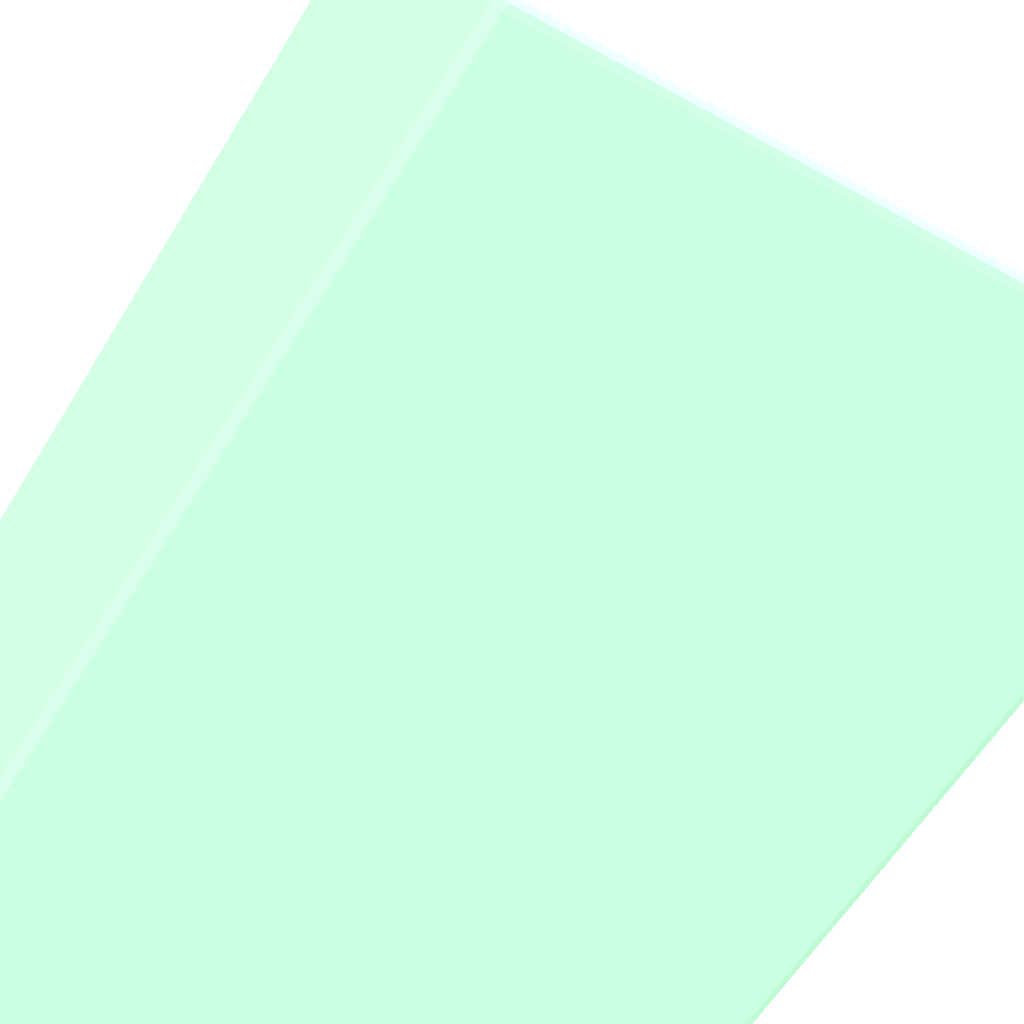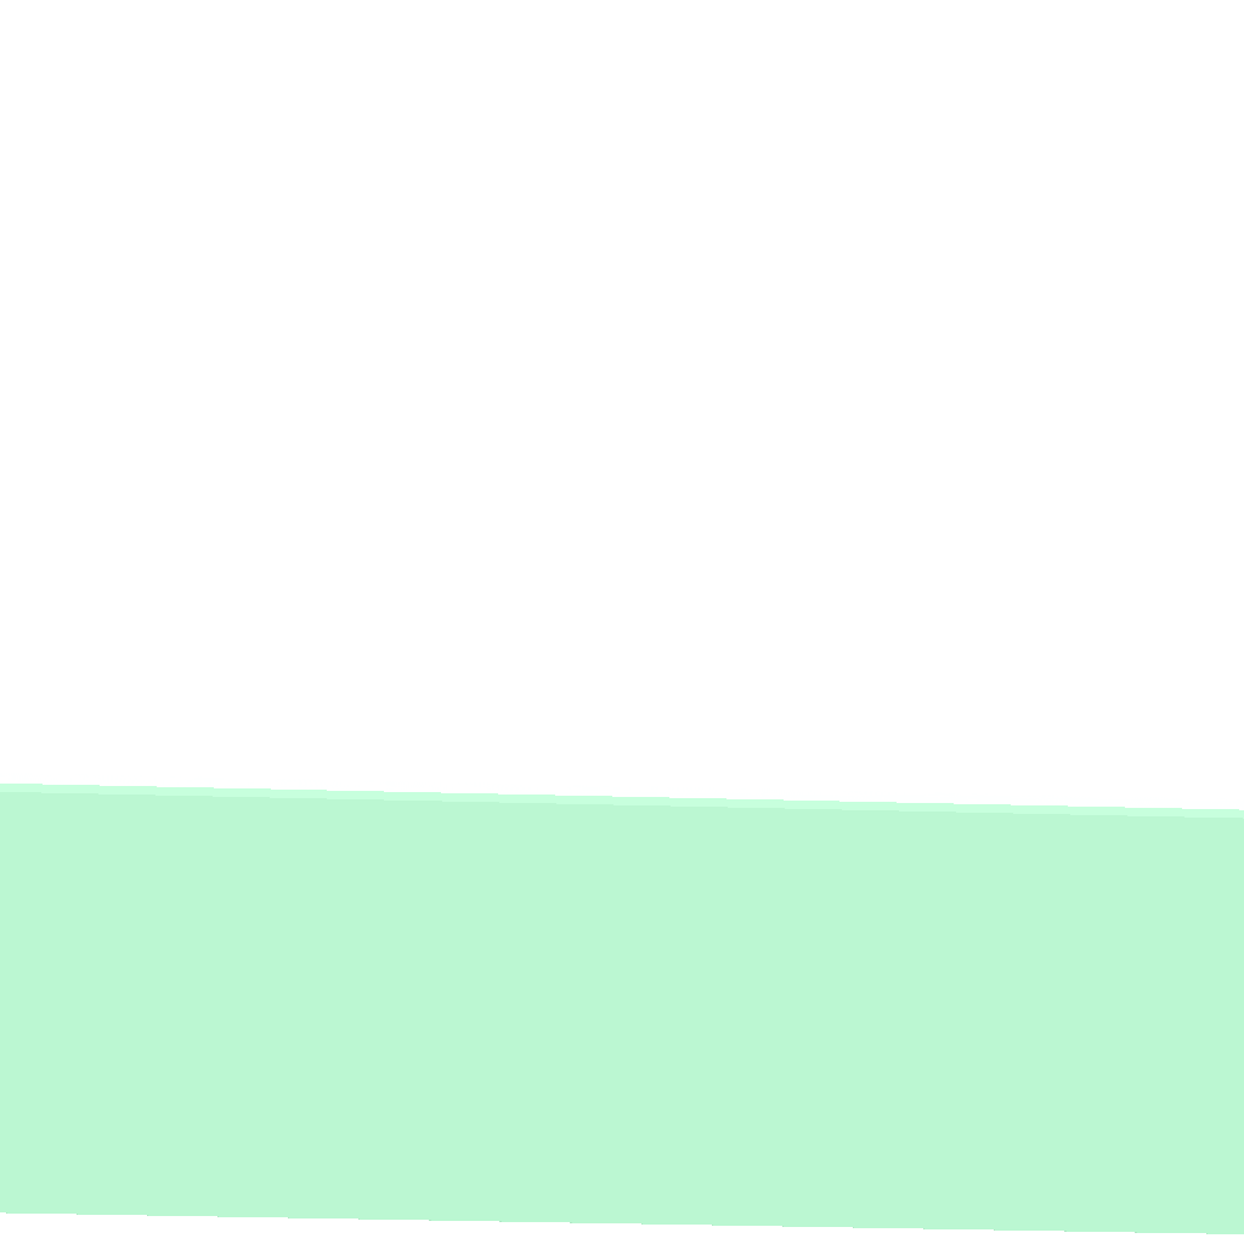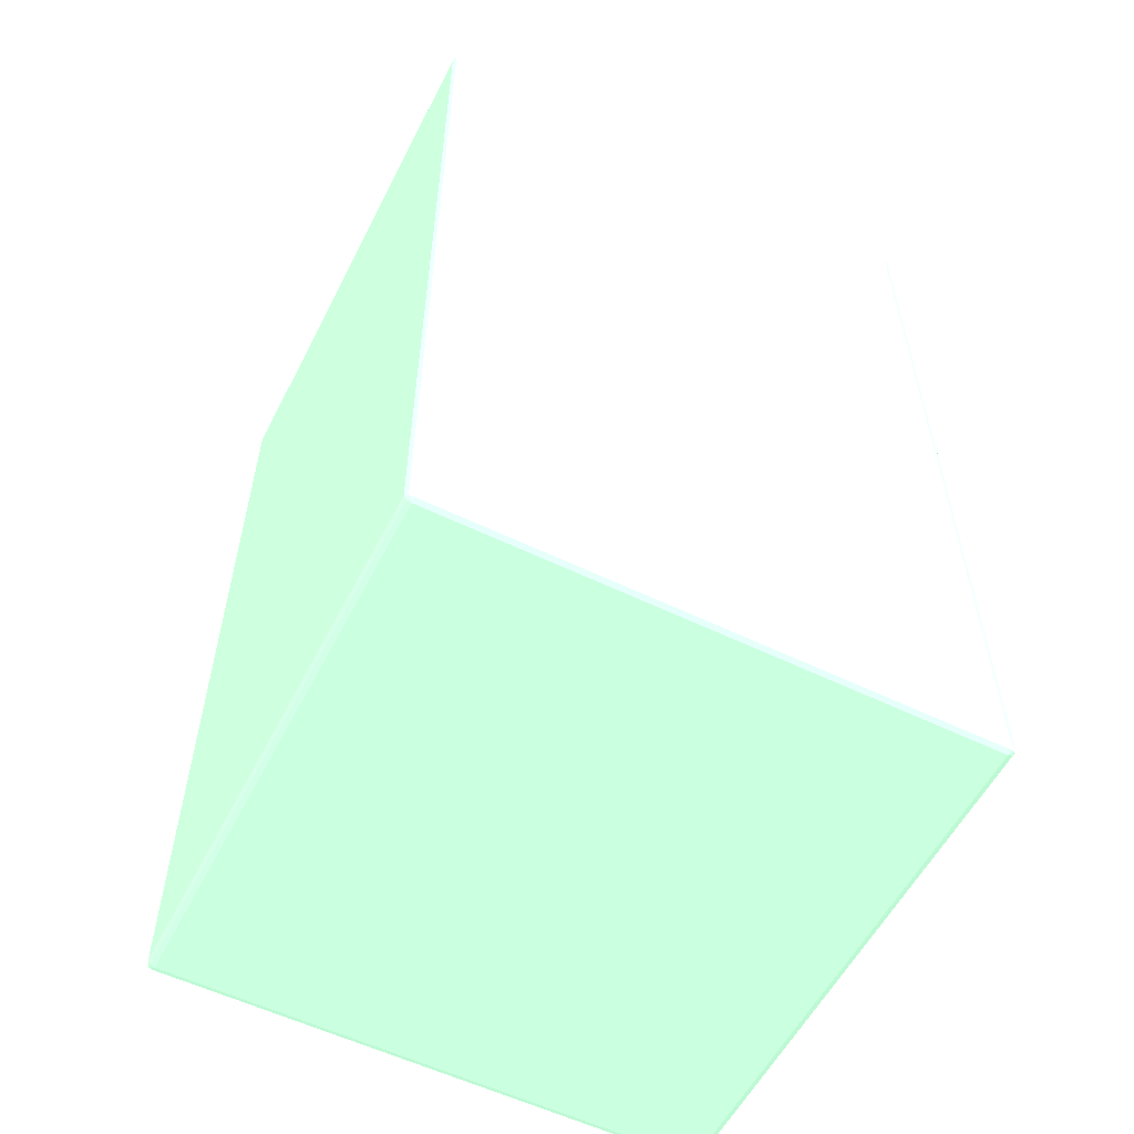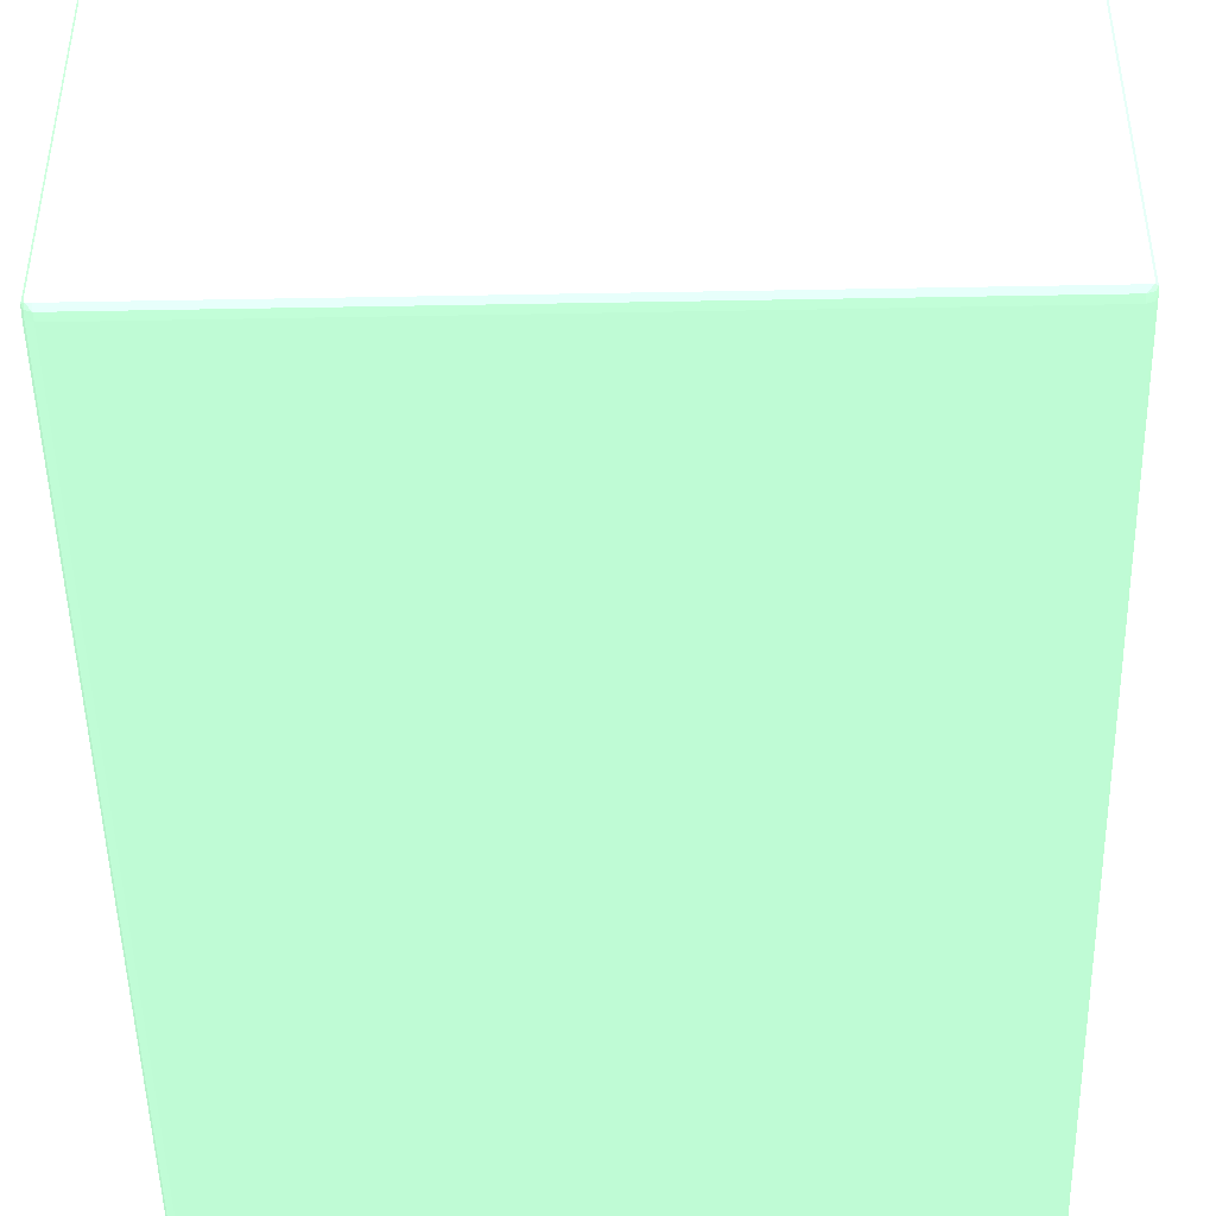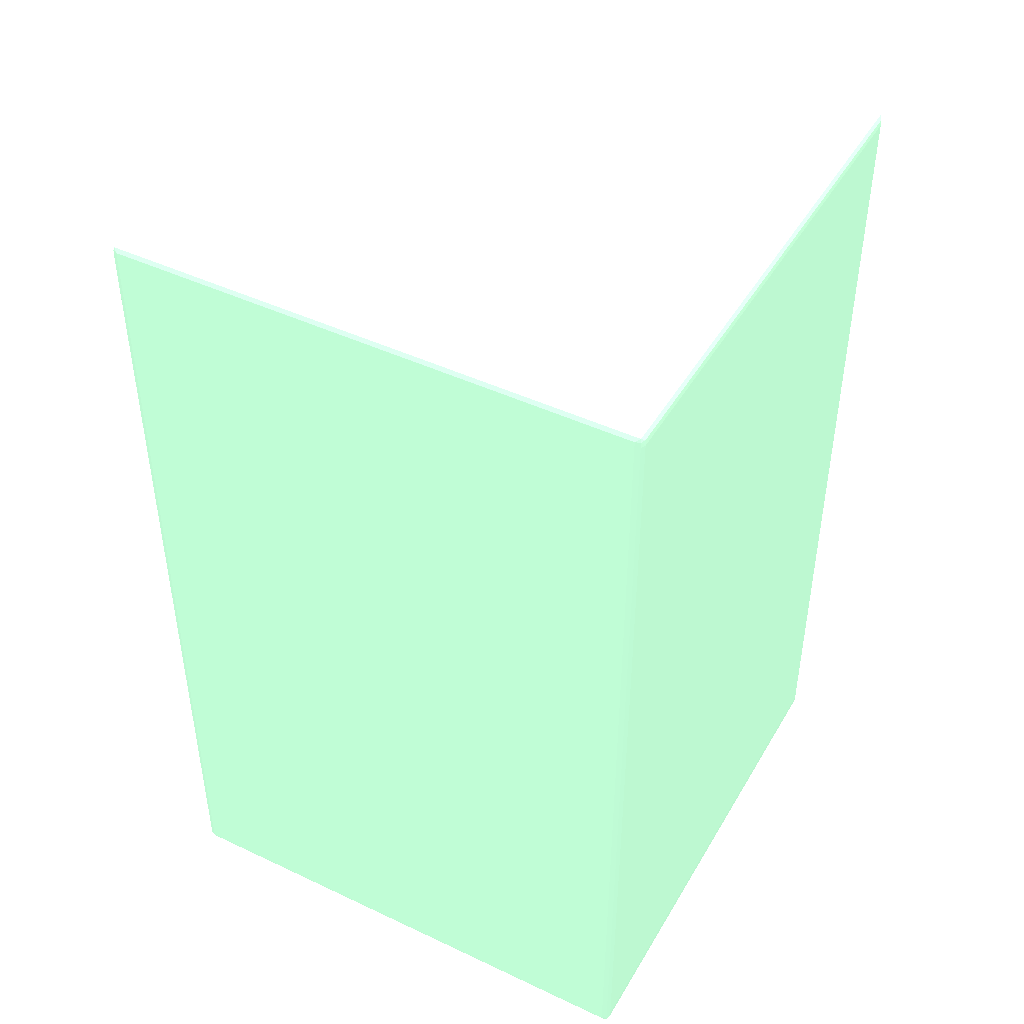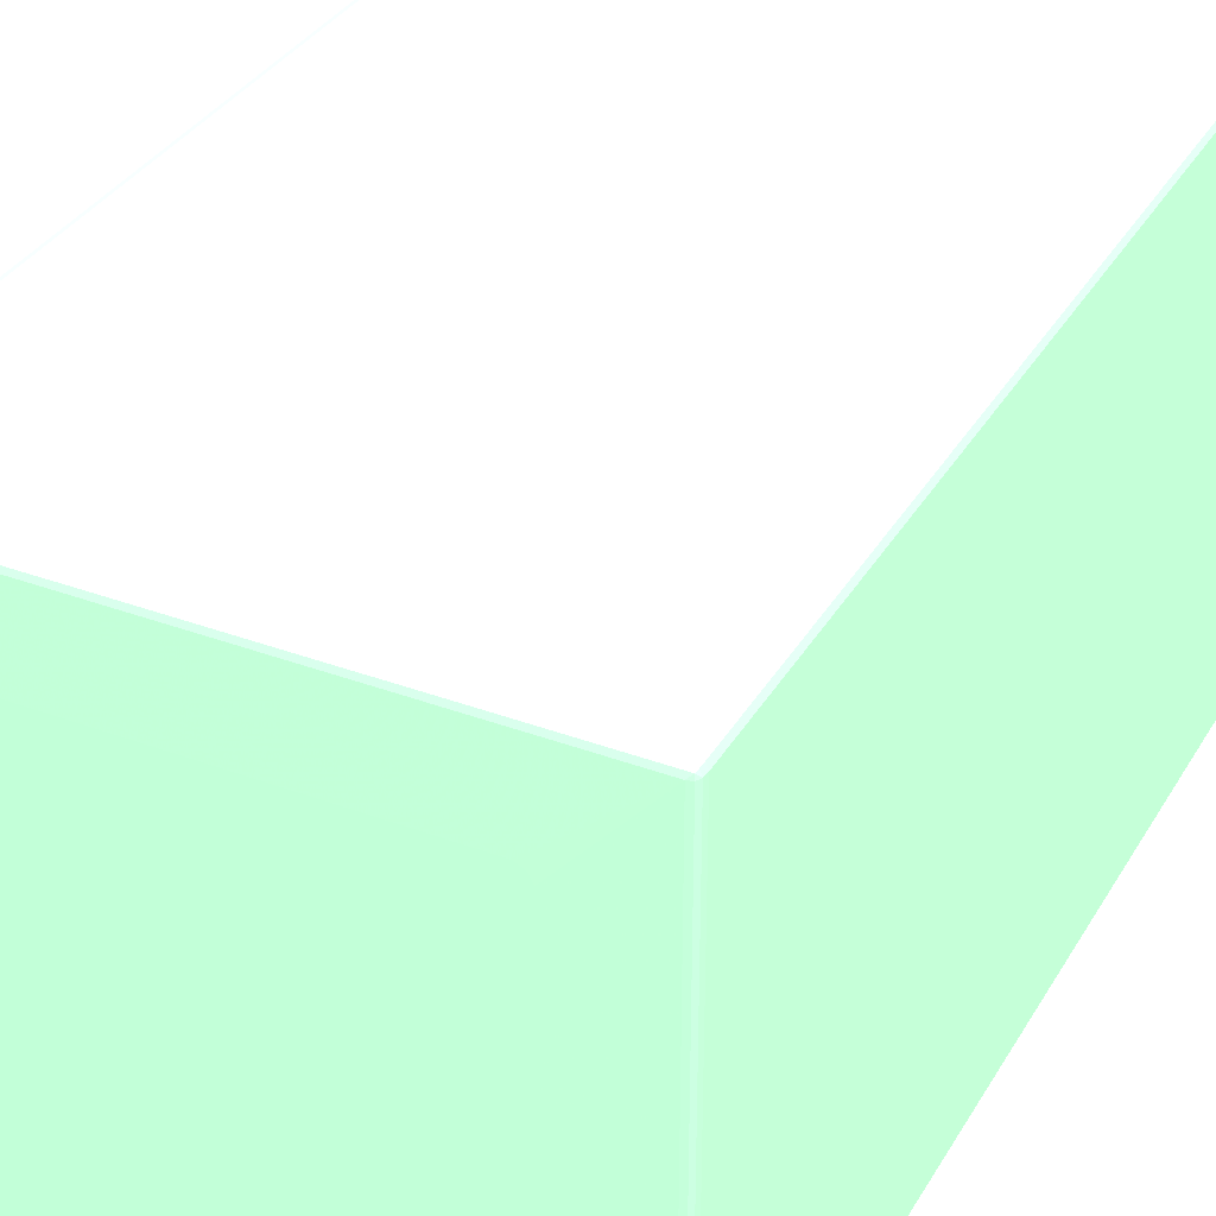
<metadata>
{"format":"obj","ext":"obj","renderer":"f3d","projection":"perspective","resolution":1024,"background":"white","views":[{"elev":-56.9,"azim":149.5,"up":"+Z"},{"elev":-31.8,"azim":-92.5,"up":"+Z"},{"elev":-56.5,"azim":-26.9,"up":"+Y"},{"elev":-47.5,"azim":-178.8,"up":"+Z"},{"elev":44.9,"azim":-61.3,"up":"+Y"},{"elev":34.6,"azim":-153.4,"up":"+Z"}]}
</metadata>
<code>
v -0.02307 -0.03725 -0.02248 0.5451 0.7137 0.6
v -0.0229 -0.03725 -0.0229 0.5451 0.7137 0.6
v -0.02289 -0.03775 -0.02289 0.5451 0.7137 0.6
v -0.02306 -0.03775 -0.02248 0.5451 0.7137 0.6
v -0.02307 -0.03725 0.02248 0.5451 0.7137 0.6
v -0.02307 0.03733 -0.02248 0.5451 0.7137 0.6
v -0.02248 -0.03725 -0.02307 0.5451 0.7137 0.6
v -0.0229 0.03733 -0.0229 0.5451 0.7137 0.6
v -0.02248 -0.03775 -0.02306 0.5451 0.7137 0.6
v -0.02283 -0.03808 -0.02283 0.5451 0.7137 0.6
v -0.02306 -0.03775 0.02248 0.5451 0.7137 0.6
v -0.02288 -0.03813 -0.02248 0.5451 0.7137 0.6
v -0.02289 -0.03775 0.02289 0.5451 0.7137 0.6
v -0.0229 -0.03725 0.0229 0.5451 0.7137 0.6
v -0.02307 0.03733 0.02248 0.5451 0.7137 0.6
v -0.02304 0.03782 -0.02248 0.5451 0.7137 0.6
v -0.02288 0.03782 -0.02288 0.5451 0.7137 0.6
v 0.02248 -0.03725 -0.02307 0.5451 0.7137 0.6
v -0.02248 0.03733 -0.02307 0.5451 0.7137 0.6
v -0.02248 -0.03813 -0.02288 0.5451 0.7137 0.6
v 0.02248 -0.03775 -0.02306 0.5451 0.7137 0.6
v -0.02248 -0.03827 -0.02248 0.5451 0.7137 0.6
v -0.02288 -0.03813 0.02248 0.5451 0.7137 0.6
v -0.02283 -0.03808 0.02283 0.5451 0.7137 0.6
v -0.02248 -0.03775 0.02306 0.5451 0.7137 0.6
v -0.02248 -0.03725 0.02307 0.5451 0.7137 0.6
v -0.0229 0.03733 0.0229 0.5451 0.7137 0.6
v -0.02288 0.03782 0.02288 0.5451 0.7137 0.6
v -0.02304 0.03782 0.02248 0.5451 0.7137 0.6
v -0.02286 0.03817 -0.02248 0.5451 0.7137 0.6
v -0.02281 0.03814 -0.02281 0.5451 0.7137 0.6
v -0.02248 0.03782 -0.02304 0.5451 0.7137 0.6
v 0.0229 -0.03725 -0.0229 0.5451 0.7137 0.6
v 0.02289 -0.03775 -0.02289 0.5451 0.7137 0.6
v 0.02248 0.03733 -0.02307 0.5451 0.7137 0.6
v 0.02248 -0.03813 -0.02288 0.5451 0.7137 0.6
v 0.02283 -0.03808 -0.02283 0.5451 0.7137 0.6
v -0.02248 -0.03827 0.02248 0.5451 0.7137 0.6
v 0.02248 -0.03827 -0.02248 0.5451 0.7137 0.6
v -0.02248 -0.03813 0.02288 0.5451 0.7137 0.6
v 0.02248 -0.03775 0.02306 0.5451 0.7137 0.6
v 0.02248 -0.03725 0.02307 0.5451 0.7137 0.6
v -0.02248 0.03733 0.02307 0.5451 0.7137 0.6
v -0.02248 0.03782 0.02304 0.5451 0.7137 0.6
v -0.02281 0.03814 0.02281 0.5451 0.7137 0.6
v -0.02286 0.03817 0.02248 0.5451 0.7137 0.6
v -0.02248 0.03826 -0.02248 0.5451 0.7137 0.6
v -0.02248 0.03817 -0.02286 0.5451 0.7137 0.6
v 0.02248 0.03782 -0.02304 0.5451 0.7137 0.6
v 0.02307 -0.03725 -0.02248 0.5451 0.7137 0.6
v 0.0229 0.03733 -0.0229 0.5451 0.7137 0.6
v 0.02306 -0.03775 -0.02248 0.5451 0.7137 0.6
v 0.02288 0.03782 -0.02288 0.5451 0.7137 0.6
v 0.02288 -0.03813 -0.02248 0.5451 0.7137 0.6
v 0.02248 -0.03827 0.02248 0.5451 0.7137 0.6
v 0.02248 -0.03813 0.02288 0.5451 0.7137 0.6
v 0.02289 -0.03775 0.02289 0.5451 0.7137 0.6
v 0.02283 -0.03808 0.02283 0.5451 0.7137 0.6
v 0.0229 -0.03725 0.0229 0.5451 0.7137 0.6
v 0.02248 0.03733 0.02307 0.5451 0.7137 0.6
v 0.02248 0.03782 0.02304 0.5451 0.7137 0.6
v -0.02248 0.03817 0.02286 0.5451 0.7137 0.6
v -0.02248 0.03826 0.02248 0.5451 0.7137 0.6
v -0.01585 0.03829 -0.01457 0.5451 0.7137 0.6
v -0.01566 0.03829 -0.01506 0.5451 0.7137 0.6
v -0.01556 0.03829 -0.01517 0.5451 0.7137 0.6
v -0.01517 0.03829 -0.01556 0.5451 0.7137 0.6
v -0.01506 0.03829 -0.01566 0.5451 0.7137 0.6
v -0.01457 0.03829 -0.01585 0.5451 0.7137 0.6
v 0.02248 0.03826 -0.02248 0.5451 0.7137 0.6
v 0.02248 0.03817 -0.02286 0.5451 0.7137 0.6
v 0.02281 0.03814 -0.02281 0.5451 0.7137 0.6
v 0.02307 -0.03725 0.02248 0.5451 0.7137 0.6
v 0.02307 0.03733 -0.02248 0.5451 0.7137 0.6
v 0.02306 -0.03775 0.02248 0.5451 0.7137 0.6
v 0.02304 0.03782 -0.02248 0.5451 0.7137 0.6
v 0.02288 -0.03813 0.02248 0.5451 0.7137 0.6
v 0.0229 0.03733 0.0229 0.5451 0.7137 0.6
v 0.02288 0.03782 0.02288 0.5451 0.7137 0.6
v 0.02281 0.03814 0.02281 0.5451 0.7137 0.6
v 0.02248 0.03817 0.02286 0.5451 0.7137 0.6
v 0.02248 0.03826 0.02248 0.5451 0.7137 0.6
v -0.01486 0.03829 0.01585 0.5451 0.7137 0.6
v -0.01551 0.03829 0.01551 0.5451 0.7137 0.6
v -0.01585 0.03829 0.01486 0.5451 0.7137 0.6
v 0.01486 0.03829 -0.01585 0.5451 0.7137 0.6
v 0.02286 0.03817 -0.02248 0.5451 0.7137 0.6
v 0.01551 0.03829 -0.01551 0.5451 0.7137 0.6
v 0.01585 0.03829 -0.01486 0.5451 0.7137 0.6
v 0.02307 0.03733 0.02248 0.5451 0.7137 0.6
v 0.02304 0.03782 0.02248 0.5451 0.7137 0.6
v 0.02286 0.03817 0.02248 0.5451 0.7137 0.6
v 0.01585 0.03829 0.01457 0.5451 0.7137 0.6
v 0.01566 0.03829 0.01506 0.5451 0.7137 0.6
v 0.01556 0.03829 0.01517 0.5451 0.7137 0.6
v 0.01517 0.03829 0.01556 0.5451 0.7137 0.6
v 0.01506 0.03829 0.01566 0.5451 0.7137 0.6
v 0.01457 0.03829 0.01585 0.5451 0.7137 0.6
f 1 2 3
f 1 3 4
f 1 4 11
f 1 11 5
f 1 5 15
f 1 15 6
f 1 6 8
f 1 8 2
f 2 7 3
f 2 8 19
f 2 19 7
f 3 9 10
f 3 10 4
f 3 7 9
f 4 10 12
f 4 12 23
f 4 23 11
f 5 11 13
f 5 13 14
f 5 14 27
f 5 27 15
f 6 15 29
f 6 29 16
f 6 16 17
f 6 17 8
f 7 18 21
f 7 21 9
f 7 19 35
f 7 35 18
f 8 17 19
f 9 20 10
f 9 21 36
f 9 36 20
f 10 20 22
f 10 22 12
f 11 23 24
f 11 24 13
f 12 22 38
f 12 38 23
f 13 24 25
f 13 25 26
f 13 26 14
f 14 26 43
f 14 43 27
f 15 27 28
f 15 28 29
f 16 29 46
f 16 46 30
f 16 30 31
f 16 31 17
f 17 31 32
f 17 32 19
f 18 33 34
f 18 34 21
f 18 35 51
f 18 51 33
f 19 32 49
f 19 49 35
f 20 36 39
f 20 39 22
f 21 34 37
f 21 37 36
f 22 39 55
f 22 55 38
f 23 38 24
f 24 38 40
f 24 40 25
f 25 40 56
f 25 56 41
f 25 41 42
f 25 42 26
f 26 42 60
f 26 60 43
f 27 43 28
f 28 44 45
f 28 45 29
f 28 43 44
f 29 45 46
f 30 46 63
f 30 63 47
f 30 47 31
f 31 47 48
f 31 48 32
f 32 48 71
f 32 71 49
f 33 50 34
f 33 51 74
f 33 74 50
f 34 52 37
f 34 50 52
f 35 49 53
f 35 53 51
f 36 37 39
f 37 54 39
f 37 52 54
f 38 55 56
f 38 56 40
f 39 54 77
f 39 77 55
f 41 57 42
f 41 56 58
f 41 58 57
f 42 57 59
f 42 59 78
f 42 78 60
f 43 60 61
f 43 61 44
f 44 61 81
f 44 81 62
f 44 62 45
f 45 62 63
f 45 63 46
f 47 63 85
f 47 85 64
f 47 64 65
f 47 65 66
f 47 66 67
f 47 67 68
f 47 68 69
f 47 69 86
f 47 86 70
f 47 70 71
f 47 71 48
f 49 71 72
f 49 72 53
f 50 73 75
f 50 75 52
f 50 74 90
f 50 90 73
f 51 53 74
f 52 75 77
f 52 77 54
f 53 72 76
f 53 76 74
f 55 77 58
f 55 58 56
f 57 58 75
f 57 75 73
f 57 73 59
f 58 77 75
f 59 73 90
f 59 90 78
f 60 78 79
f 60 79 61
f 61 79 80
f 61 80 81
f 62 81 82
f 62 82 63
f 63 82 98
f 63 98 83
f 63 83 84
f 63 84 85
f 64 85 84
f 64 84 83
f 64 83 98
f 64 98 97
f 64 97 96
f 64 96 95
f 64 95 94
f 64 94 93
f 64 93 89
f 64 89 88
f 64 88 86
f 64 86 69
f 64 69 68
f 64 68 67
f 64 67 66
f 64 66 65
f 70 87 72
f 70 72 71
f 70 86 88
f 70 88 89
f 70 89 93
f 70 93 82
f 70 82 92
f 70 92 87
f 72 87 76
f 74 76 91
f 74 91 90
f 76 87 92
f 76 92 91
f 78 90 79
f 79 90 91
f 79 91 80
f 80 91 92
f 80 92 82
f 80 82 81
f 82 93 94
f 82 94 95
f 82 95 96
f 82 96 97
f 82 97 98

</code>
